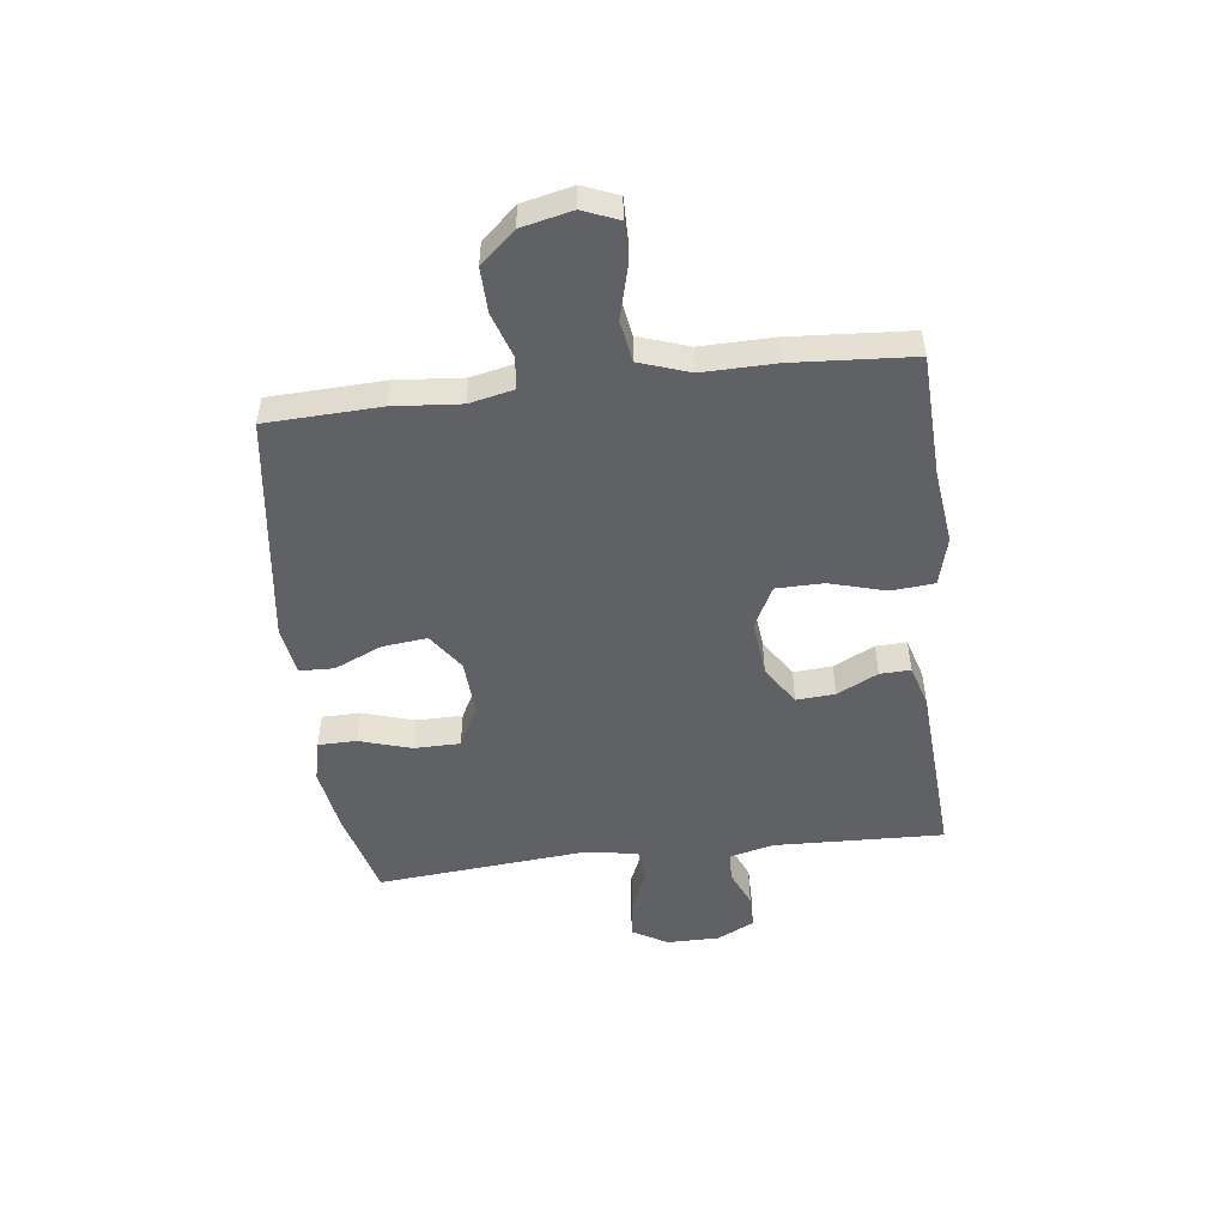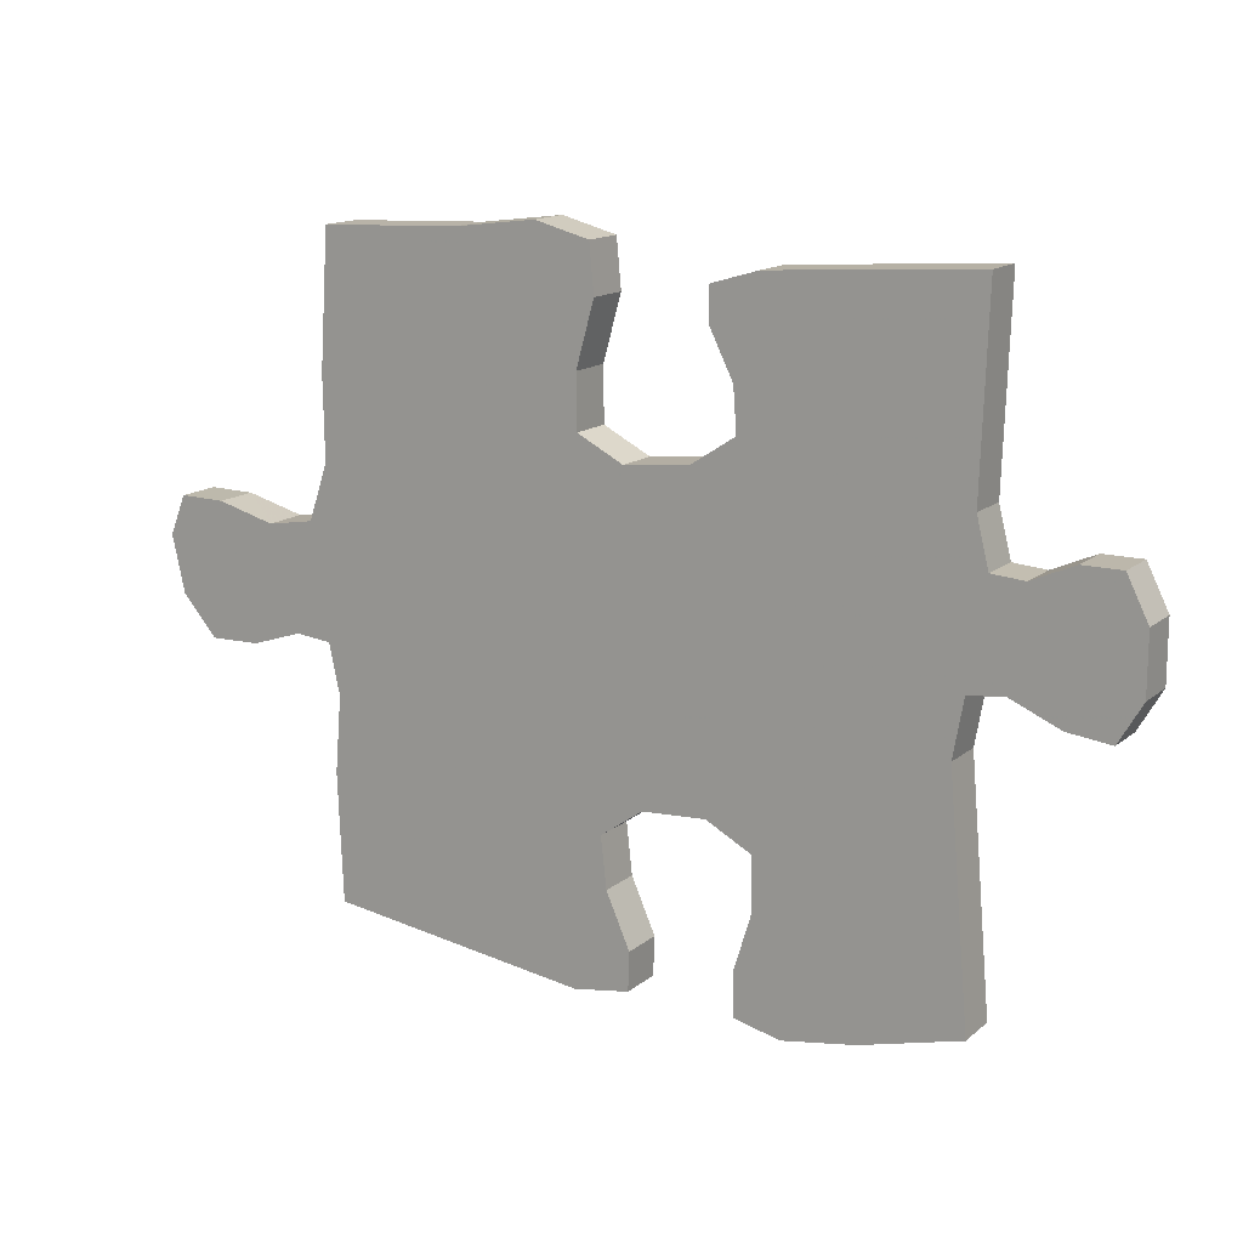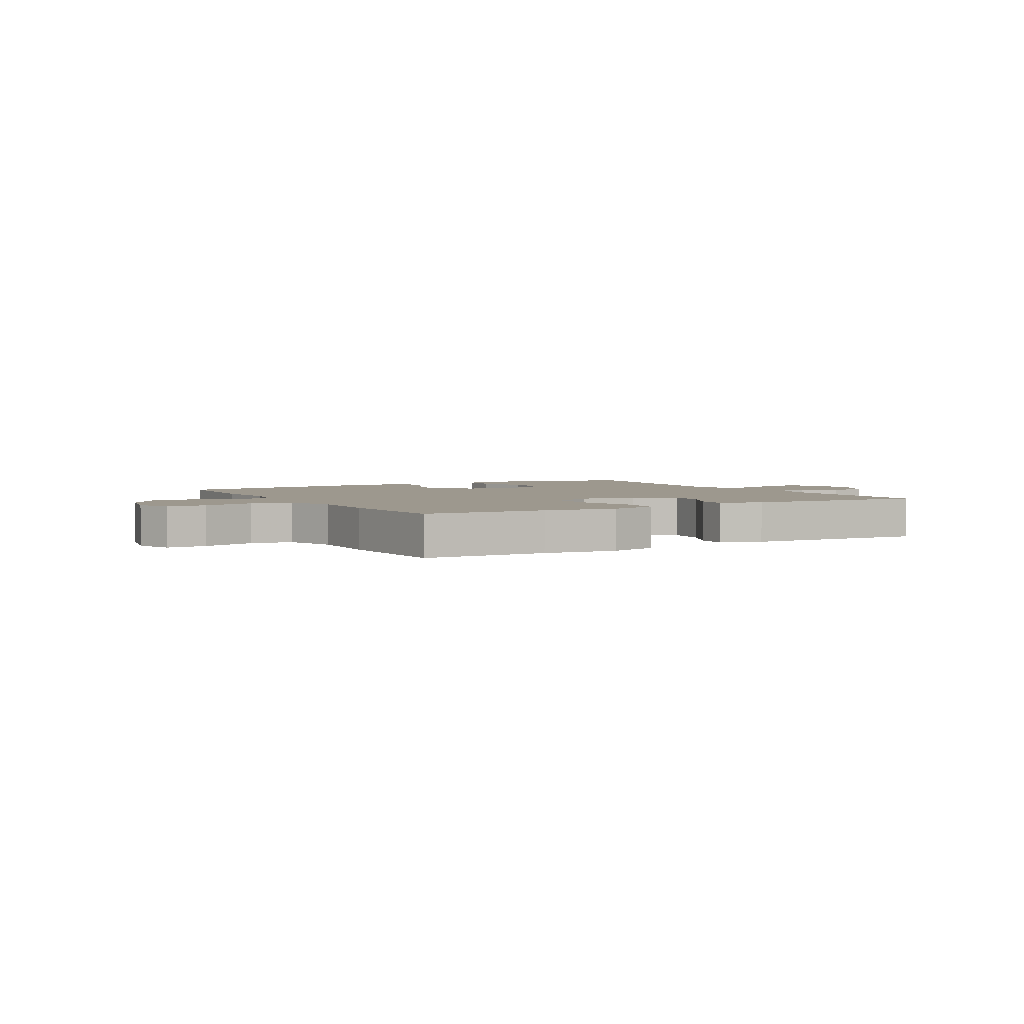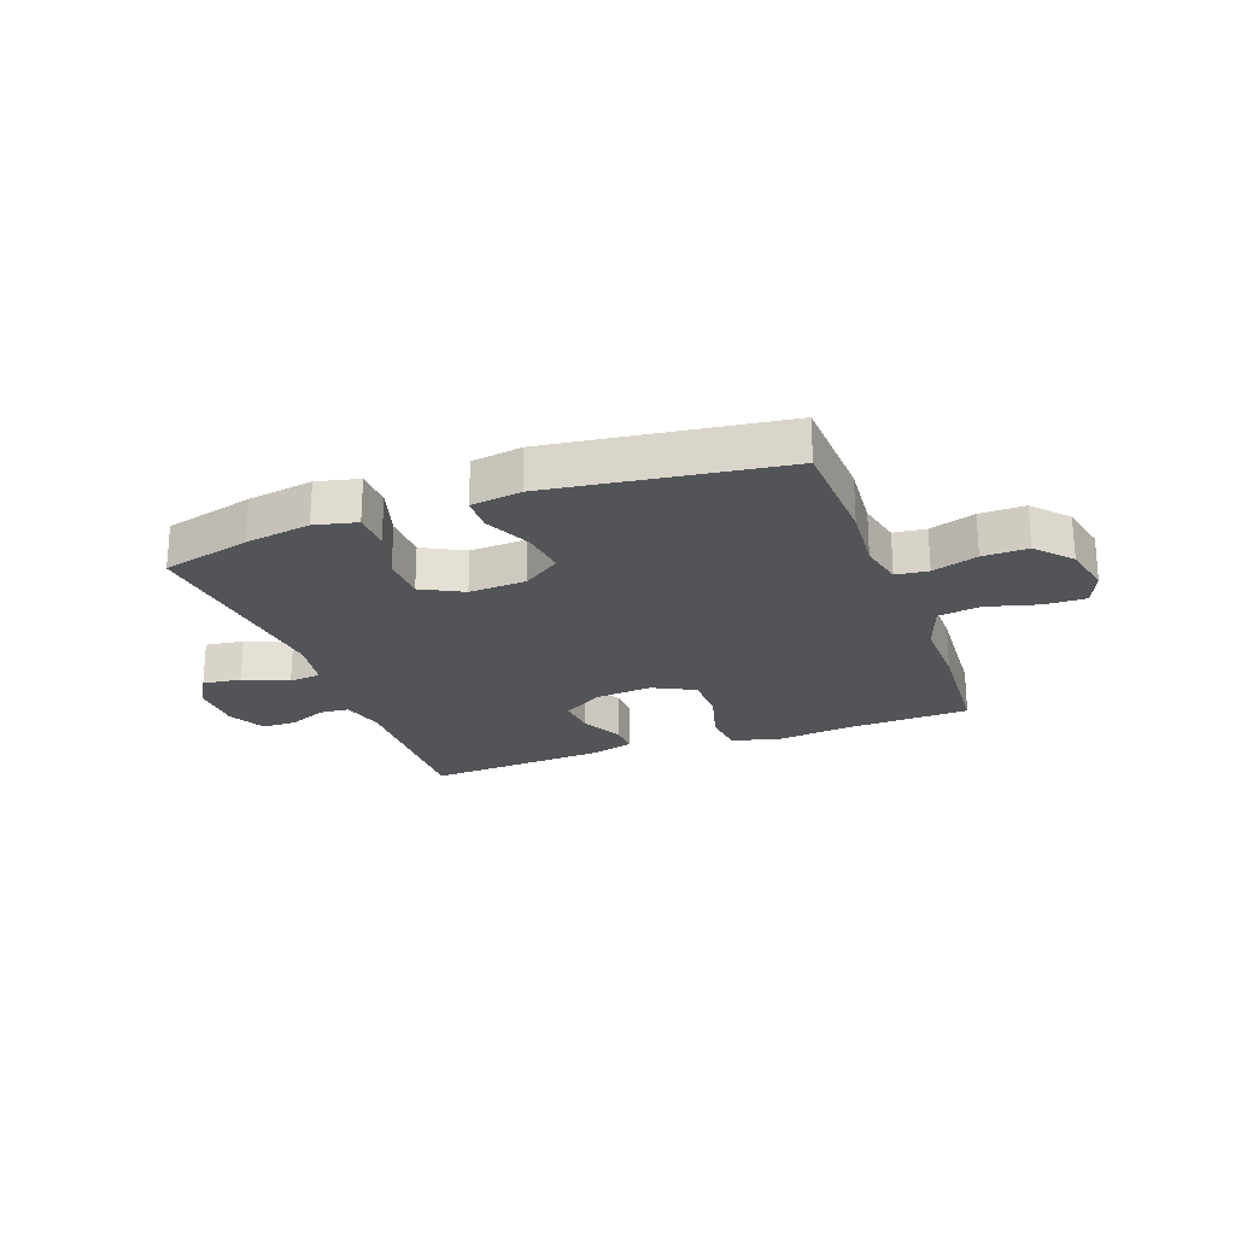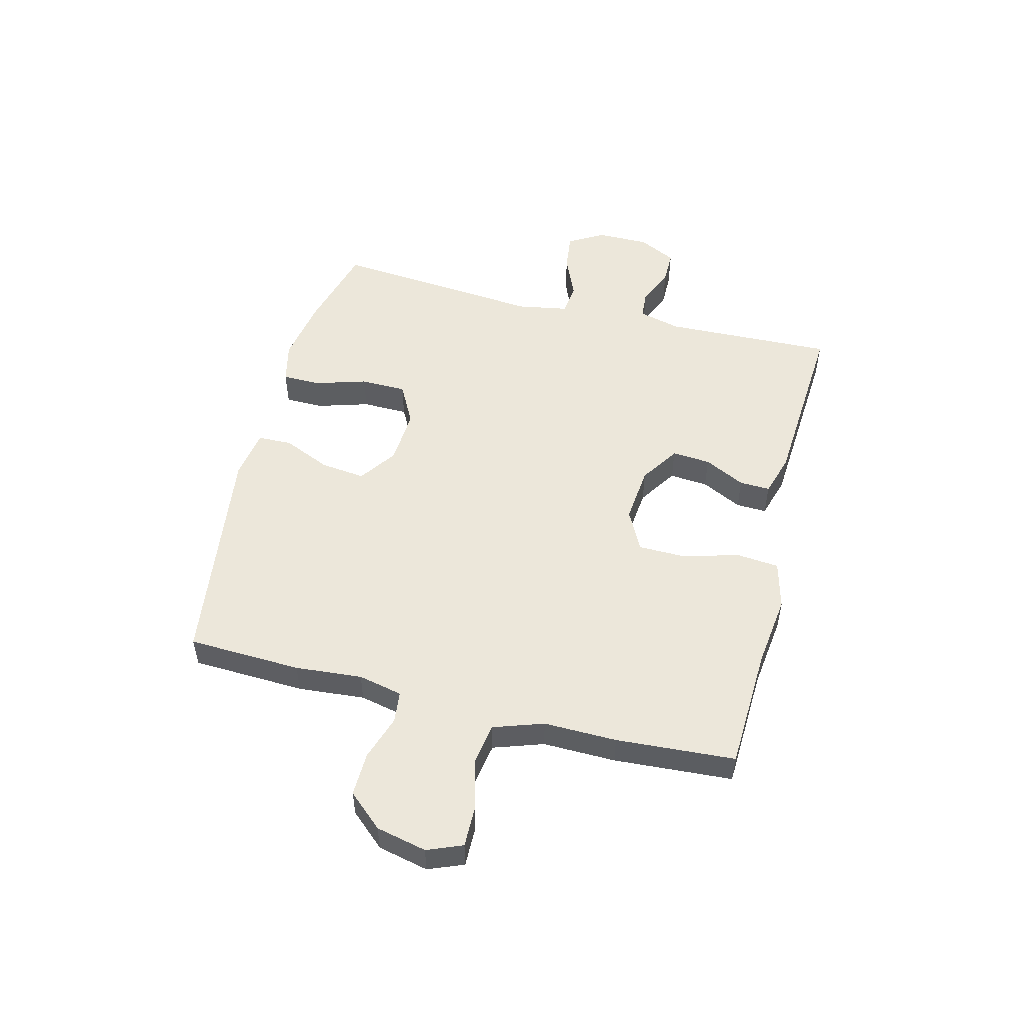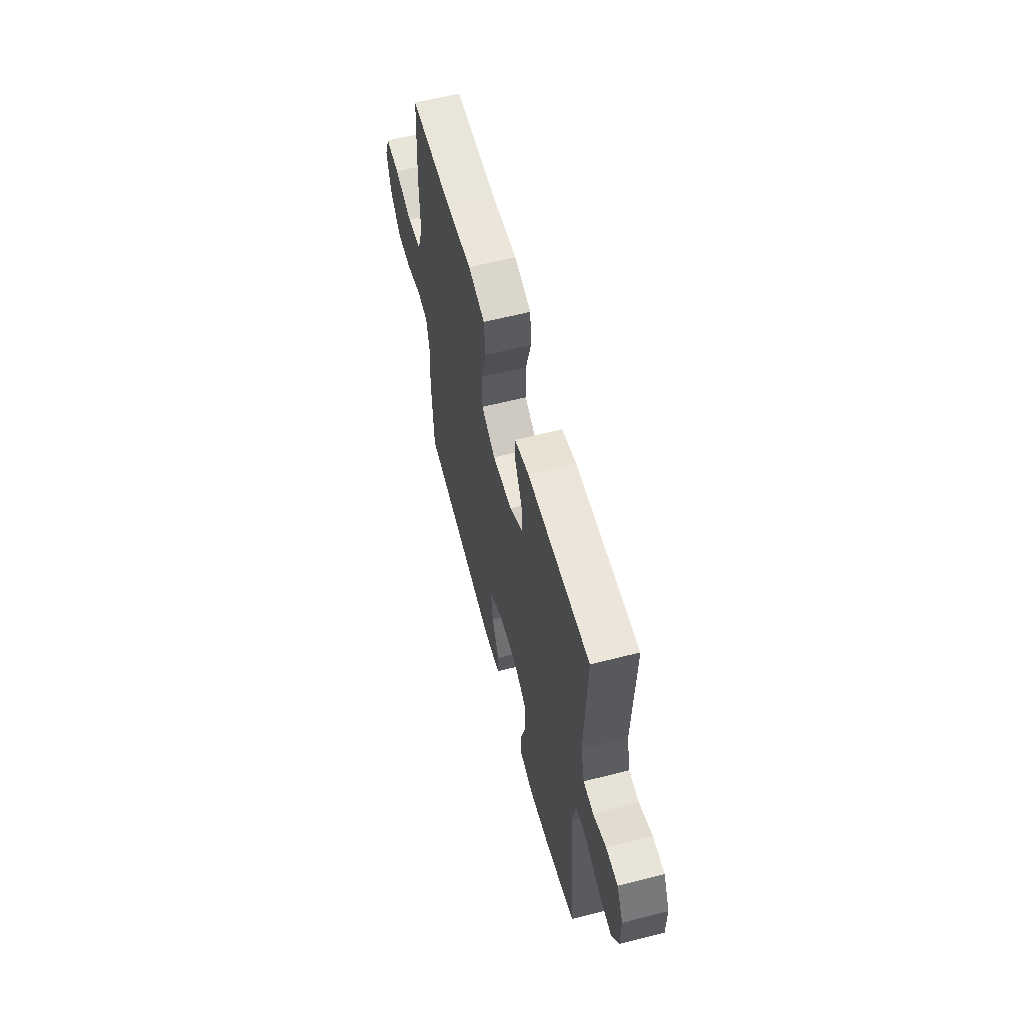
<metadata>
{"format":"obj","ext":"obj","renderer":"f3d","projection":"perspective","resolution":1024,"background":"white","views":[{"elev":-50.2,"azim":-83.1,"up":"+Y"},{"elev":14.5,"azim":30.9,"up":"+Z"},{"elev":3.2,"azim":-29.9,"up":"+Y"},{"elev":-23.3,"azim":-159.9,"up":"+Y"},{"elev":52.1,"azim":-75.8,"up":"+Y"},{"elev":60.0,"azim":75.3,"up":"+Z"}]}
</metadata>
<code>
v 0.5 0.07 -0.5
v 0.344 0.07 -0.541
v 0.23 0.07 -0.56
v 0.157 0.07 -0.543
v 0.156 0.07 -0.476
v 0.184 0.07 -0.384
v 0.183 0.07 -0.303
v 0.111 0.07 -0.265
v 0.012 0.07 -0.271
v -0.054 0.07 -0.317
v -0.045 0.07 -0.396
v -0.008 0.07 -0.48
v -0.01 0.07 -0.54
v -0.098 0.07 -0.554
v -0.5 0.07 -0.5
v -0.508 0.07 -0.3
v -0.498 0.07 -0.182
v -0.515 0.07 -0.104
v -0.571 0.07 -0.098
v -0.65 0.07 -0.124
v -0.728 0.07 -0.126
v -0.782 0.07 -0.065
v -0.802 0.07 0.024
v -0.777 0.07 0.086
v -0.706 0.07 0.085
v -0.615 0.07 0.061
v -0.542 0.07 0.073
v -0.512 0.07 0.161
v -0.514 0.07 0.29
v -0.5 0.07 0.5
v -0.283 0.07 0.509
v -0.155 0.07 0.525
v -0.07 0.07 0.503
v -0.063 0.07 0.428
v -0.091 0.07 0.328
v -0.09 0.07 0.245
v -0.018 0.07 0.208
v 0.083 0.07 0.218
v 0.152 0.07 0.263
v 0.147 0.07 0.331
v 0.111 0.07 0.403
v 0.109 0.07 0.457
v 0.183 0.07 0.479
v 0.5 0.07 0.5
v 0.49 0.07 0.2
v 0.509 0.07 0.125
v 0.56 0.07 0.121
v 0.626 0.07 0.15
v 0.686 0.07 0.15
v 0.719 0.07 0.084
v 0.719 0.07 -0.009
v 0.683 0.07 -0.071
v 0.616 0.07 -0.063
v 0.539 0.07 -0.03
v 0.483 0.07 -0.036
v 0.467 0.07 -0.126
v 0.5 0 -0.5
v 0.344 0 -0.541
v 0.23 0 -0.56
v 0.157 0 -0.543
v 0.156 0 -0.476
v 0.184 0 -0.384
v 0.183 0 -0.303
v 0.111 0 -0.265
v 0.012 0 -0.271
v -0.054 0 -0.317
v -0.045 0 -0.396
v -0.008 0 -0.48
v -0.01 0 -0.54
v -0.098 0 -0.554
v -0.5 0 -0.5
v -0.508 0 -0.3
v -0.498 0 -0.182
v -0.515 0 -0.104
v -0.571 0 -0.098
v -0.65 0 -0.124
v -0.728 0 -0.126
v -0.782 0 -0.065
v -0.802 0 0.024
v -0.777 0 0.086
v -0.706 0 0.085
v -0.615 0 0.061
v -0.542 0 0.073
v -0.512 0 0.161
v -0.514 0 0.29
v -0.5 0 0.5
v -0.283 0 0.509
v -0.155 0 0.525
v -0.07 0 0.503
v -0.063 0 0.428
v -0.091 0 0.328
v -0.09 0 0.245
v -0.018 0 0.208
v 0.083 0 0.218
v 0.152 0 0.263
v 0.147 0 0.331
v 0.111 0 0.403
v 0.109 0 0.457
v 0.183 0 0.479
v 0.5 0 0.5
v 0.49 0 0.2
v 0.509 0 0.125
v 0.56 0 0.121
v 0.626 0 0.15
v 0.686 0 0.15
v 0.719 0 0.084
v 0.719 0 -0.009
v 0.683 0 -0.071
v 0.616 0 -0.063
v 0.539 0 -0.03
v 0.483 0 -0.036
v 0.467 0 -0.126
f 52 53 54
f 51 52 54
f 50 51 54
f 49 50 54
f 48 49 54
f 47 48 54
f 46 47 54 55
f 45 46 55 56
f 44 45 56
f 43 44 56
f 42 43 56
f 41 42 56
f 40 41 56
f 33 34 35
f 32 33 35
f 31 32 35
f 31 35 36
f 30 31 36
f 29 30 36
f 28 29 36
f 27 28 36 37
f 24 25 26
f 23 24 26
f 22 23 26
f 21 22 26
f 20 21 26
f 19 20 26
f 18 19 26 27
f 27 37 38
f 18 27 38
f 17 18 38
f 15 16 17
f 14 15 17
f 13 14 17
f 12 13 17
f 11 12 17
f 4 5 6
f 3 4 6
f 2 3 6
f 1 2 6
f 56 1 6
f 56 6 7
f 39 40 56
f 39 56 7 8
f 38 39 8 9
f 17 38 9 10
f 10 11 17
f 110 109 108
f 110 108 107
f 110 107 106
f 110 106 105
f 110 105 104
f 110 104 103
f 111 110 103 102
f 112 111 102 101
f 112 101 100
f 112 100 99
f 112 99 98
f 112 98 97
f 112 97 96
f 91 90 89
f 91 89 88
f 91 88 87
f 92 91 87
f 92 87 86
f 92 86 85
f 92 85 84
f 93 92 84 83
f 82 81 80
f 82 80 79
f 82 79 78
f 82 78 77
f 82 77 76
f 82 76 75
f 83 82 75 74
f 94 93 83
f 94 83 74
f 94 74 73
f 73 72 71
f 73 71 70
f 73 70 69
f 73 69 68
f 73 68 67
f 62 61 60
f 62 60 59
f 62 59 58
f 62 58 57
f 62 57 112
f 63 62 112
f 112 96 95
f 64 63 112 95
f 65 64 95 94
f 66 65 94 73
f 73 67 66
f 1 57 58 2
f 2 58 59 3
f 3 59 60 4
f 4 60 61 5
f 5 61 62 6
f 6 62 63 7
f 7 63 64 8
f 8 64 65 9
f 9 65 66 10
f 10 66 67 11
f 11 67 68 12
f 12 68 69 13
f 13 69 70 14
f 14 70 71 15
f 15 71 72 16
f 16 72 73 17
f 17 73 74 18
f 18 74 75 19
f 19 75 76 20
f 20 76 77 21
f 21 77 78 22
f 22 78 79 23
f 23 79 80 24
f 24 80 81 25
f 25 81 82 26
f 26 82 83 27
f 27 83 84 28
f 28 84 85 29
f 29 85 86 30
f 30 86 87 31
f 31 87 88 32
f 32 88 89 33
f 33 89 90 34
f 34 90 91 35
f 35 91 92 36
f 36 92 93 37
f 37 93 94 38
f 38 94 95 39
f 39 95 96 40
f 40 96 97 41
f 41 97 98 42
f 42 98 99 43
f 43 99 100 44
f 44 100 101 45
f 45 101 102 46
f 46 102 103 47
f 47 103 104 48
f 48 104 105 49
f 49 105 106 50
f 50 106 107 51
f 51 107 108 52
f 52 108 109 53
f 53 109 110 54
f 54 110 111 55
f 55 111 112 56
f 56 112 57 1

</code>
